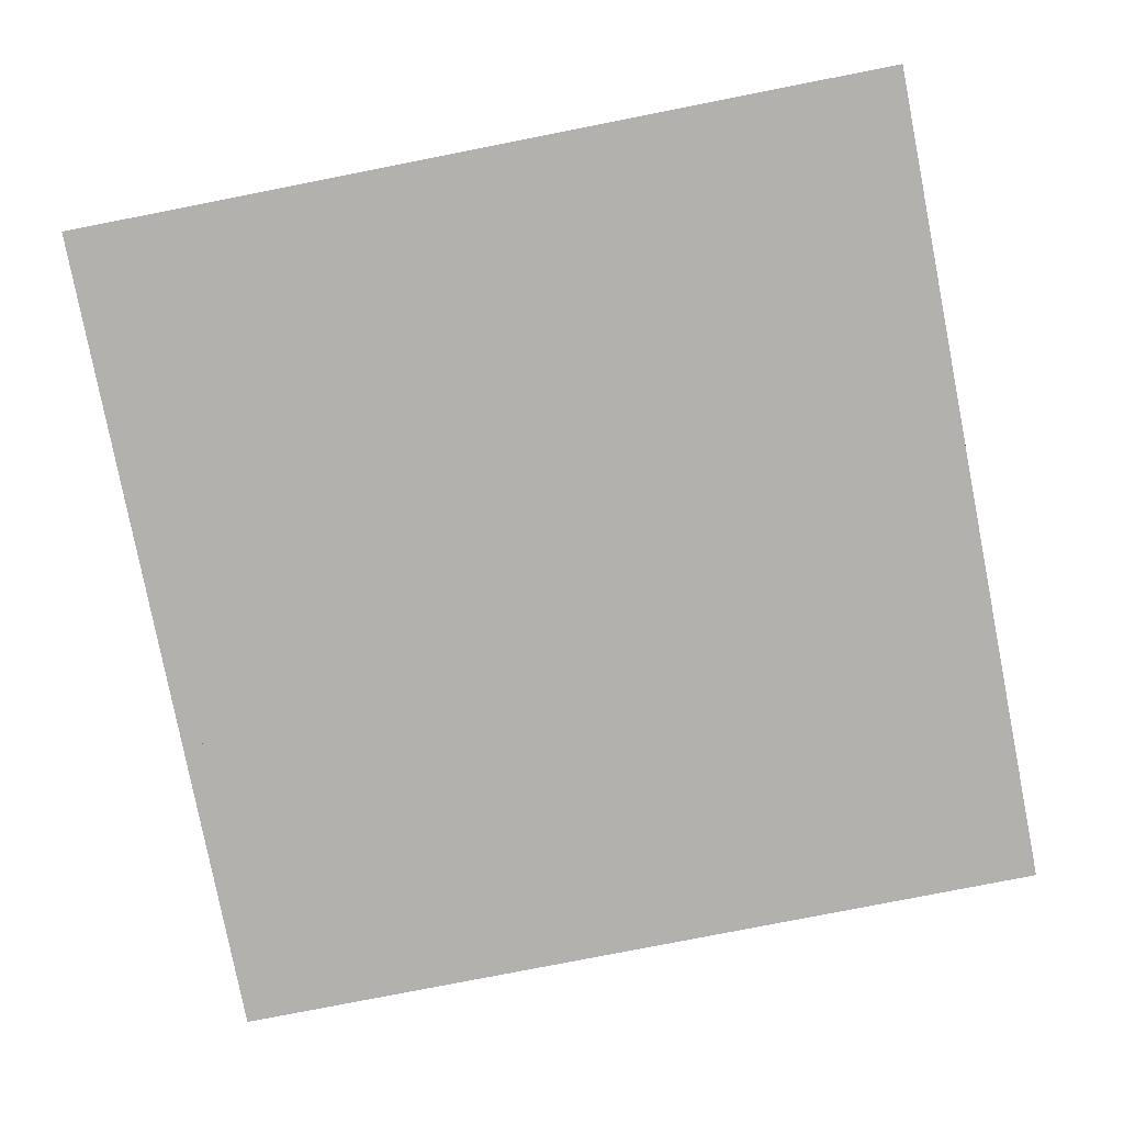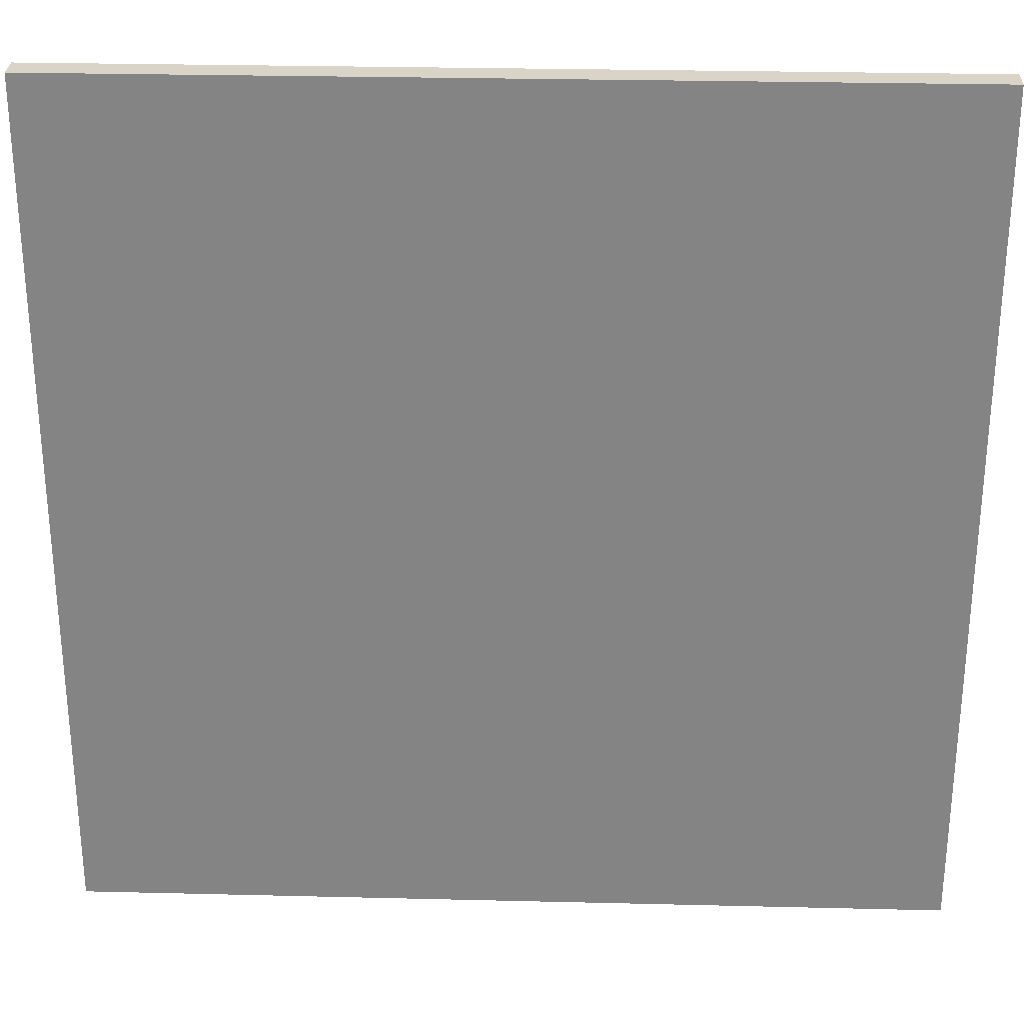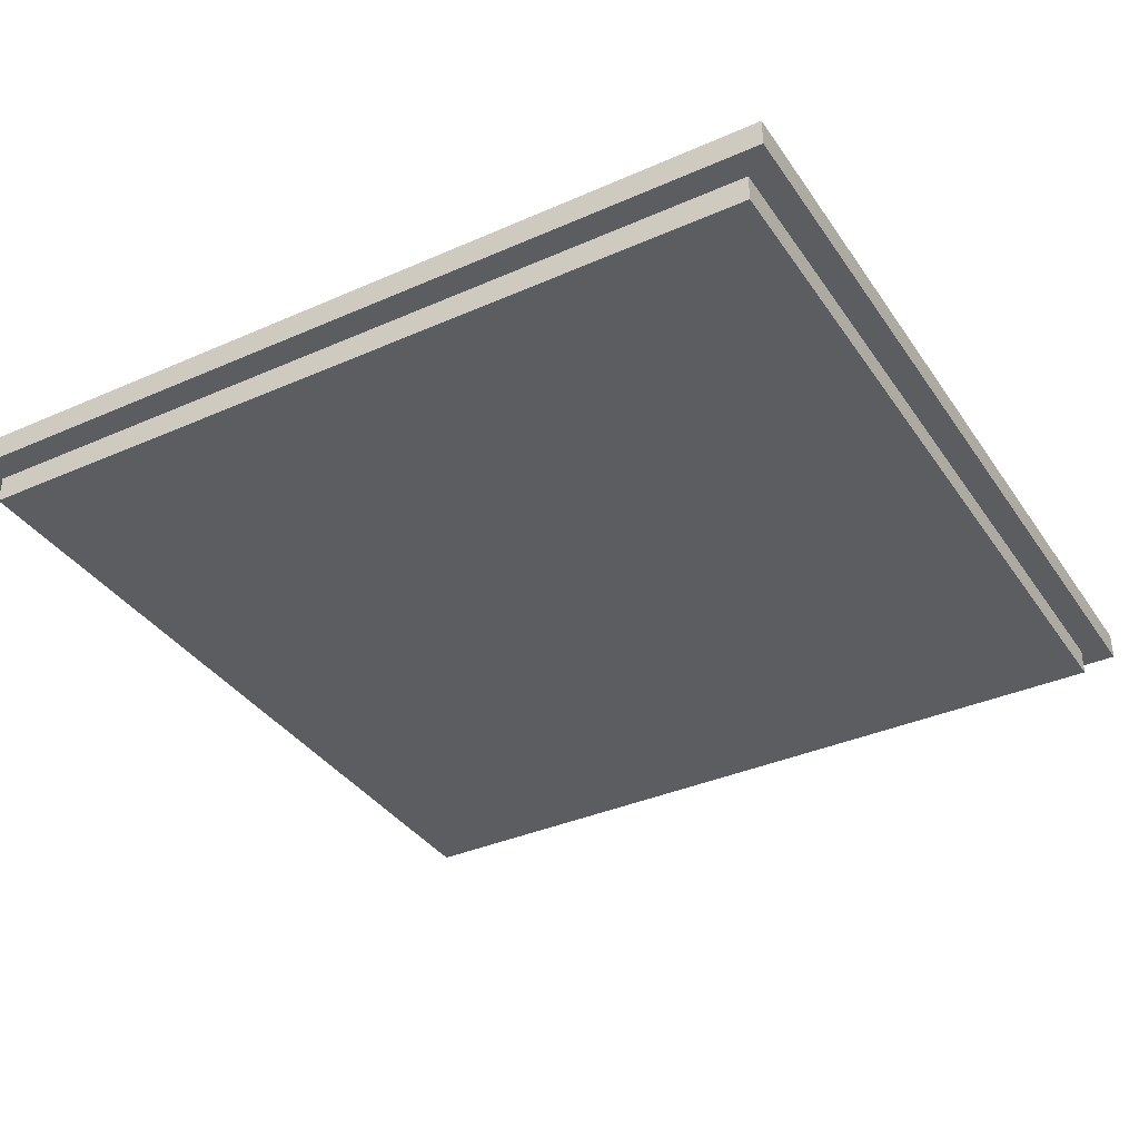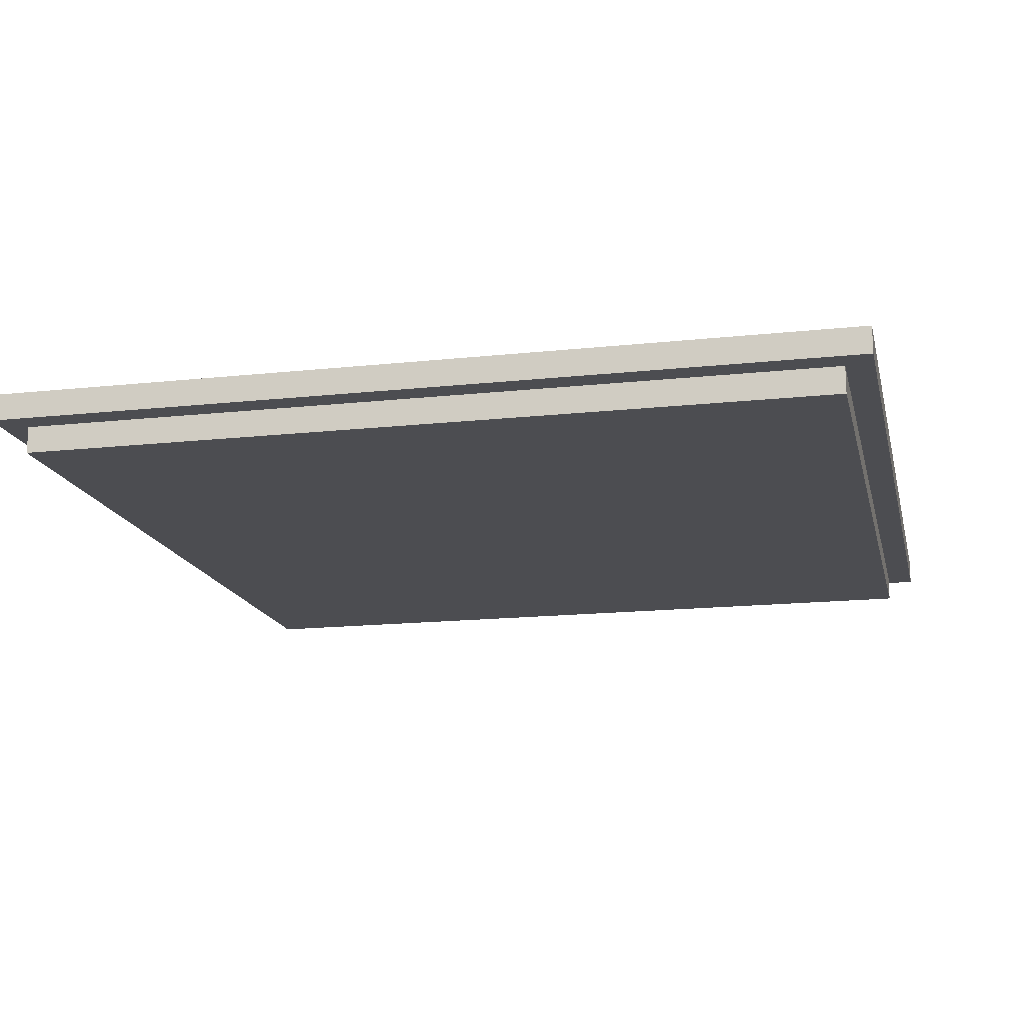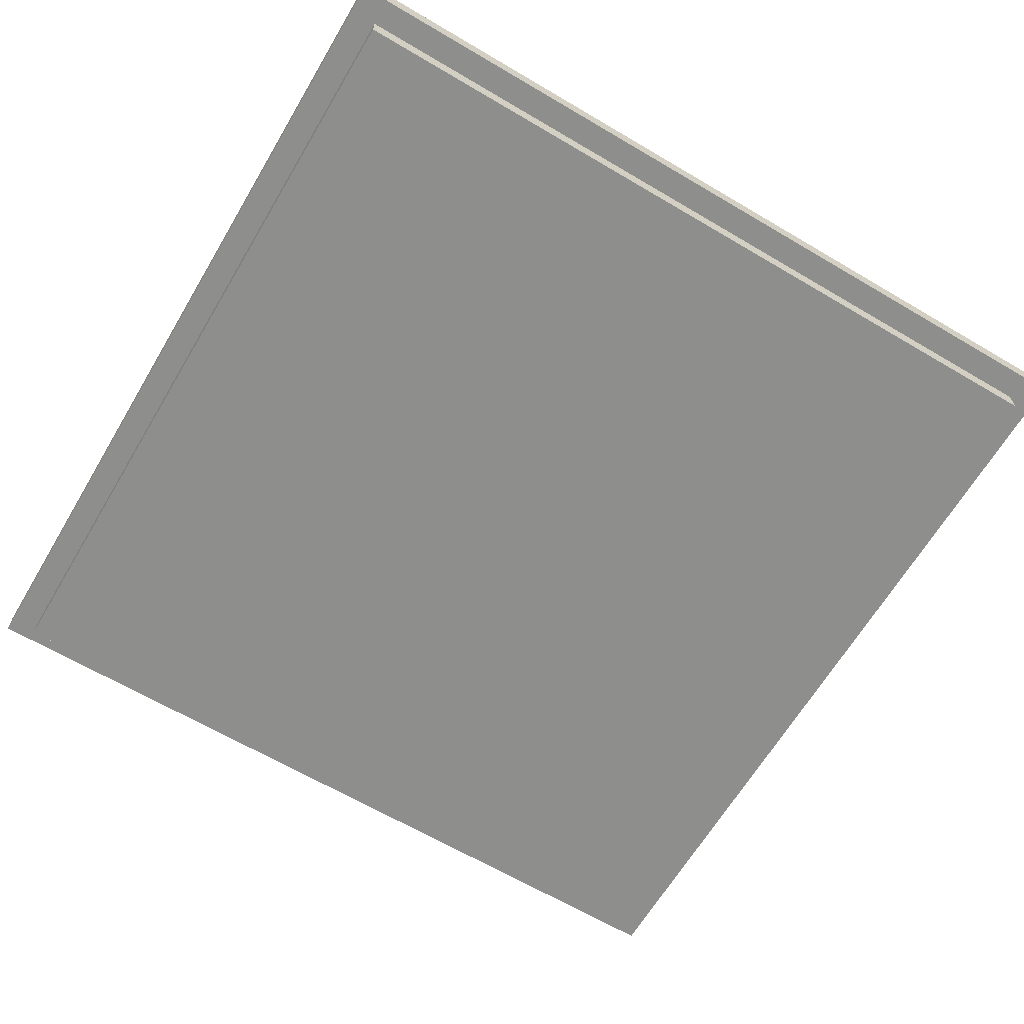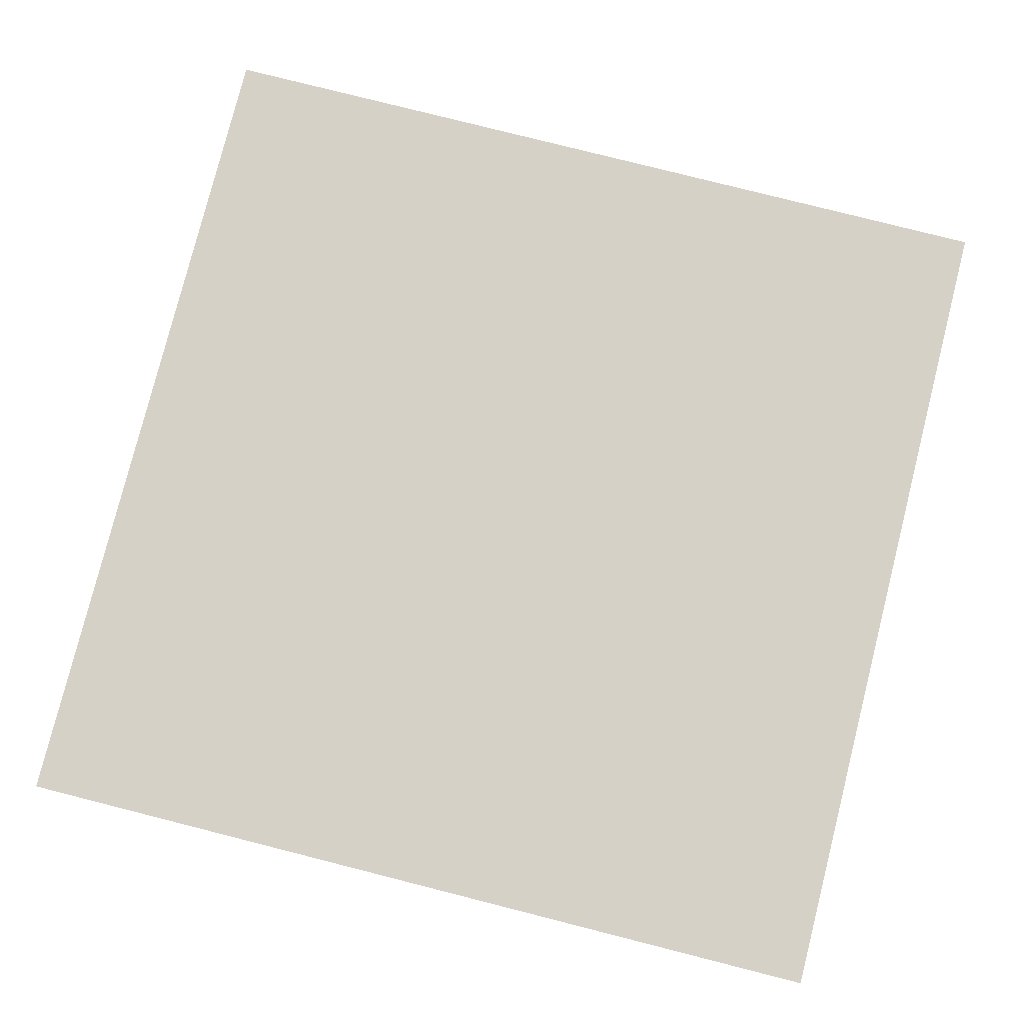
<metadata>
{"format":"obj","ext":"obj","renderer":"f3d","projection":"perspective","resolution":1024,"background":"white","views":[{"elev":-79.3,"azim":-168.9,"up":"+Y"},{"elev":28.4,"azim":-177.9,"up":"+Z"},{"elev":-36.4,"azim":-60.1,"up":"+Y"},{"elev":-16.1,"azim":102.7,"up":"+Y"},{"elev":-64.9,"azim":149.3,"up":"+Y"},{"elev":79.4,"azim":104.2,"up":"+Y"}]}
</metadata>
<code>
o
v -1.6 0 1.6
v -1.6 0 -1.6
v -1.6 0.1 1.6
v -1.6 0.1 -1.6
v -1.5 -0.1 1.5
v -1.5 -0.1 -1.5
v -1.5 0 1.5
v -1.5 0 -1.5
v 1.5 -0.1 1.5
v 1.5 -0.1 -1.5
v 1.5 0 1.5
v 1.5 0 -1.5
v 1.6 0 1.6
v 1.6 0 -1.6
v 1.6 0.1 1.6
v 1.6 0.1 -1.6
v -1.6 0 1.6
v -1.6 0.1 1.6
v 1.6 0 1.6
v 1.6 0.1 1.6
v -1.5 -0.1 1.5
v -1.5 0 1.5
v 1.5 -0.1 1.5
v 1.5 0 1.5
v -1.5 -0.1 -1.5
v -1.5 0 -1.5
v 1.5 -0.1 -1.5
v 1.5 0 -1.5
v -1.6 0 -1.6
v -1.6 0.1 -1.6
v 1.6 0 -1.6
v 1.6 0.1 -1.6
v -1.5 -0.1 1.5
v 1.5 -0.1 1.5
v -1.4 -0.1 1.4
v 1.4 -0.1 1.4
v -1.4 -0.1 -1.4
v 1.4 -0.1 -1.4
v -1.5 -0.1 -1.5
v 1.5 -0.1 -1.5
v -1.6 0 1.6
v 1.6 0 1.6
v -1.5 0 1.5
v 1.5 0 1.5
v -1.5 0 -1.5
v 1.5 0 -1.5
v -1.6 0 -1.6
v 1.6 0 -1.6
v -1.6 0.1 1.6
v 1.6 0.1 1.6
v -1.5 0.1 1.5
v 1.5 0.1 1.5
v -1.5 0.1 -1.5
v 1.5 0.1 -1.5
v -1.6 0.1 -1.6
v 1.6 0.1 -1.6
f 3 2 1
f 4 2 3
f 7 6 5
f 8 6 7
f 9 10 11
f 11 10 12
f 13 14 15
f 15 14 16
f 19 18 17
f 20 18 19
f 23 22 21
f 24 22 23
f 25 26 27
f 27 26 28
f 29 30 31
f 31 30 32
f 35 34 33
f 36 34 35
f 37 35 33
f 37 36 35
f 38 34 36
f 38 36 37
f 39 37 33
f 39 38 37
f 40 34 38
f 40 38 39
f 43 42 41
f 44 42 43
f 45 43 41
f 46 42 44
f 47 45 41
f 47 46 45
f 48 42 46
f 48 46 47
f 49 50 51
f 51 50 52
f 49 51 53
f 51 52 53
f 52 50 54
f 53 52 54
f 49 53 55
f 53 54 55
f 54 50 56
f 55 54 56

</code>
